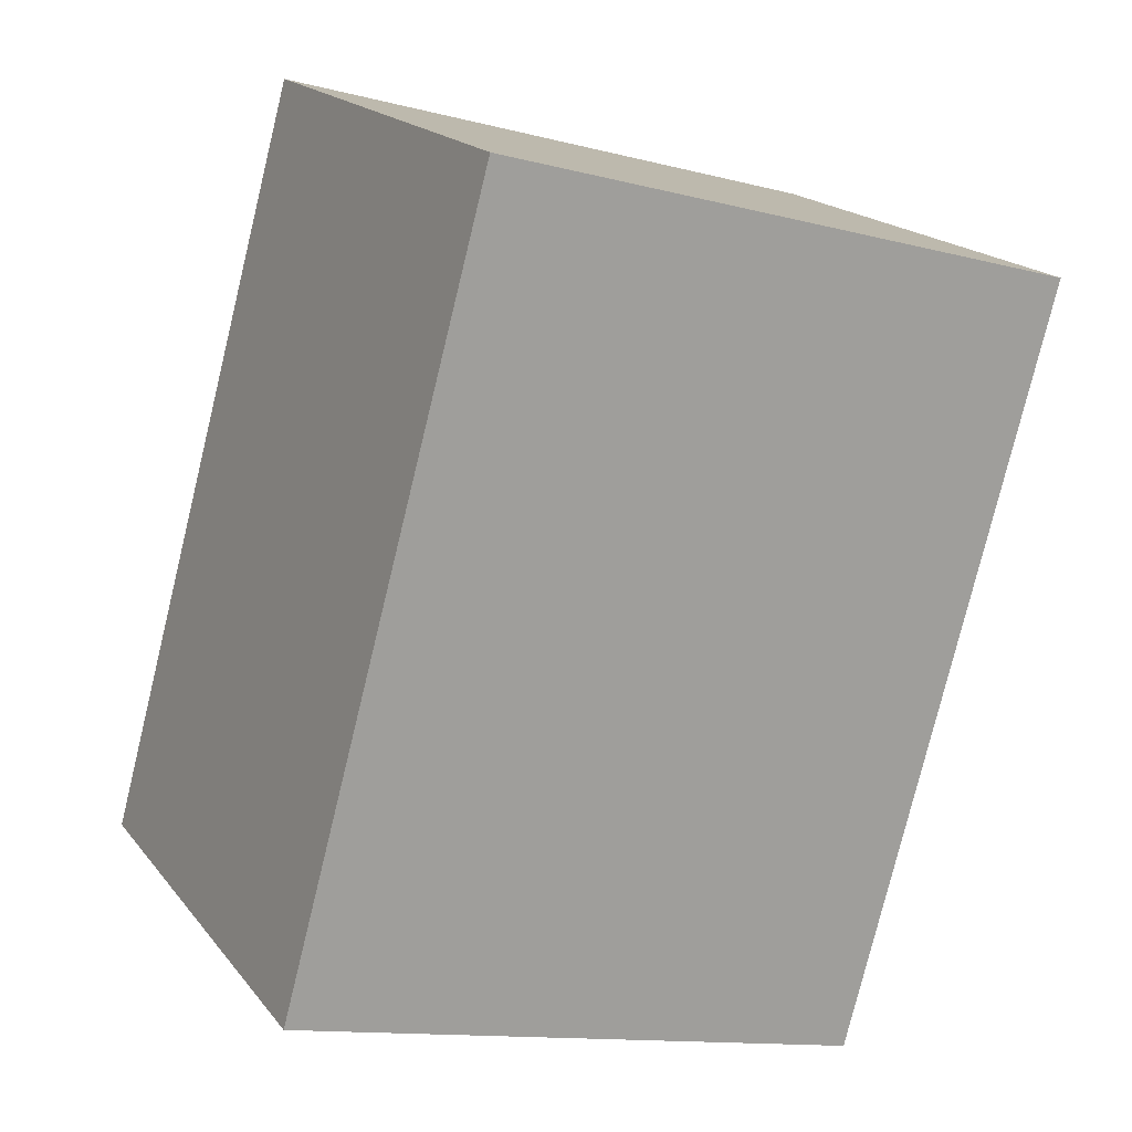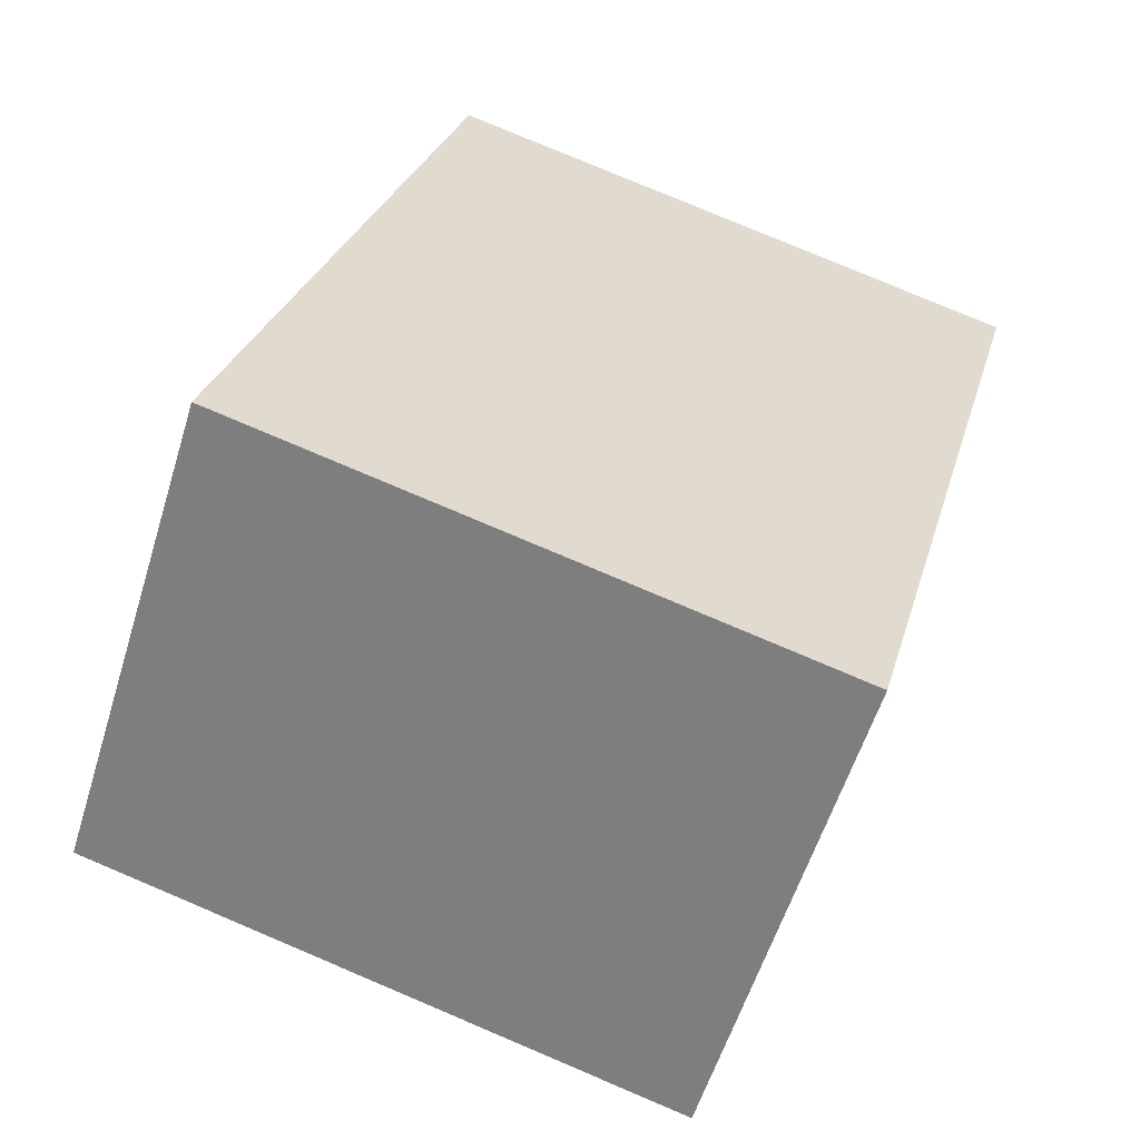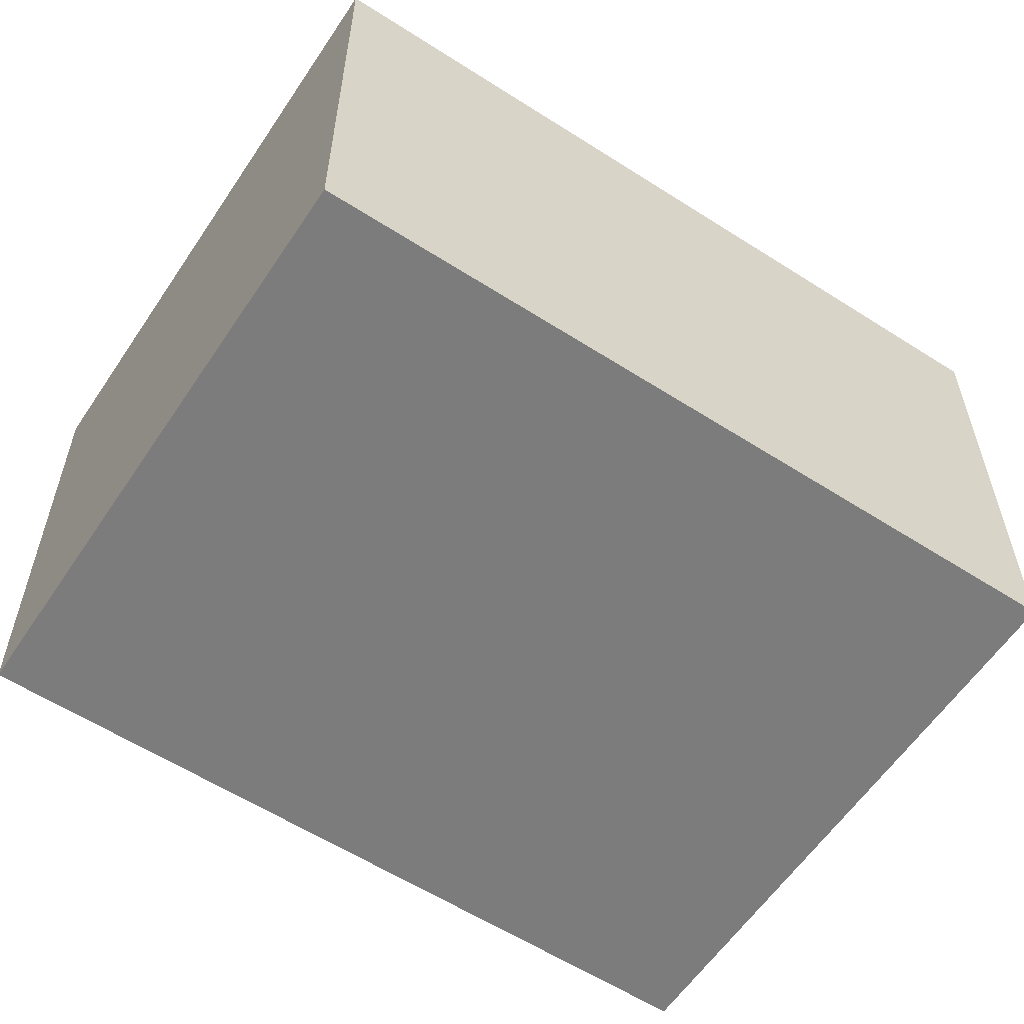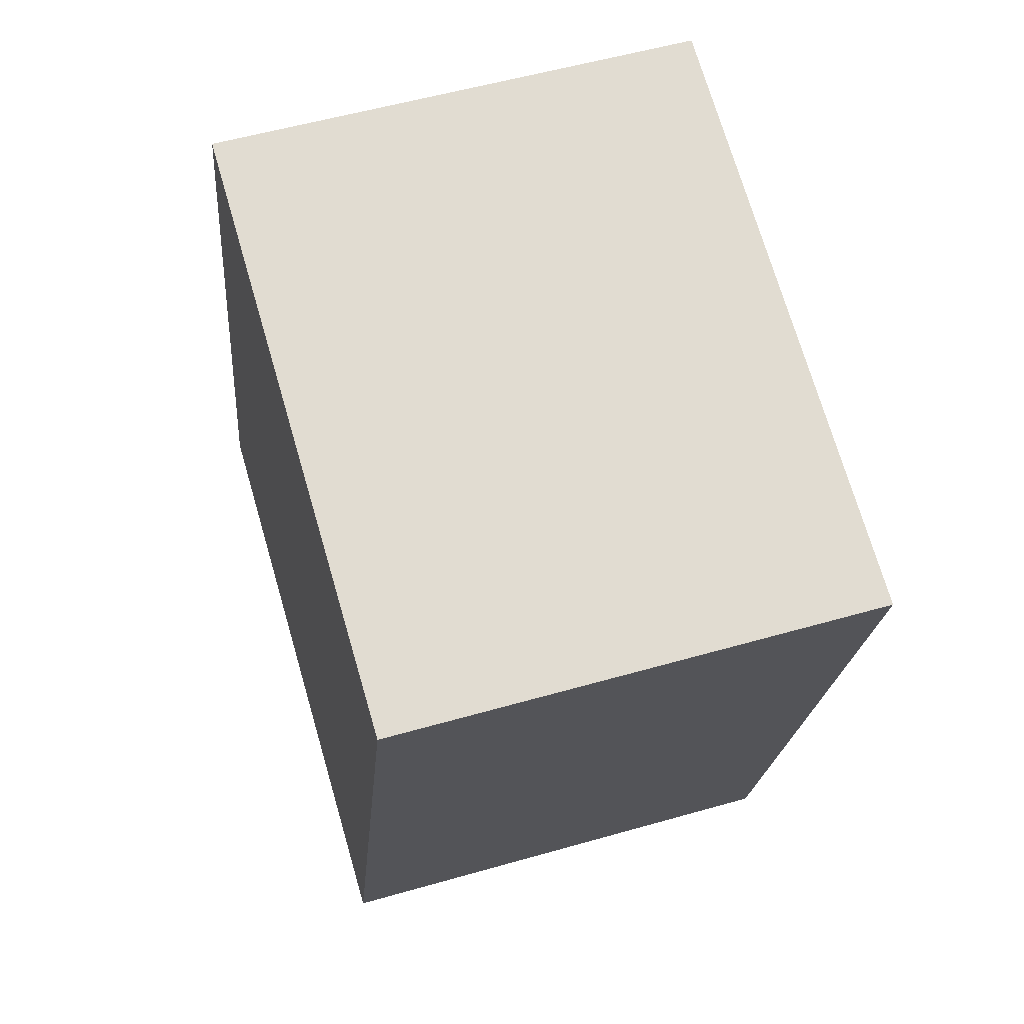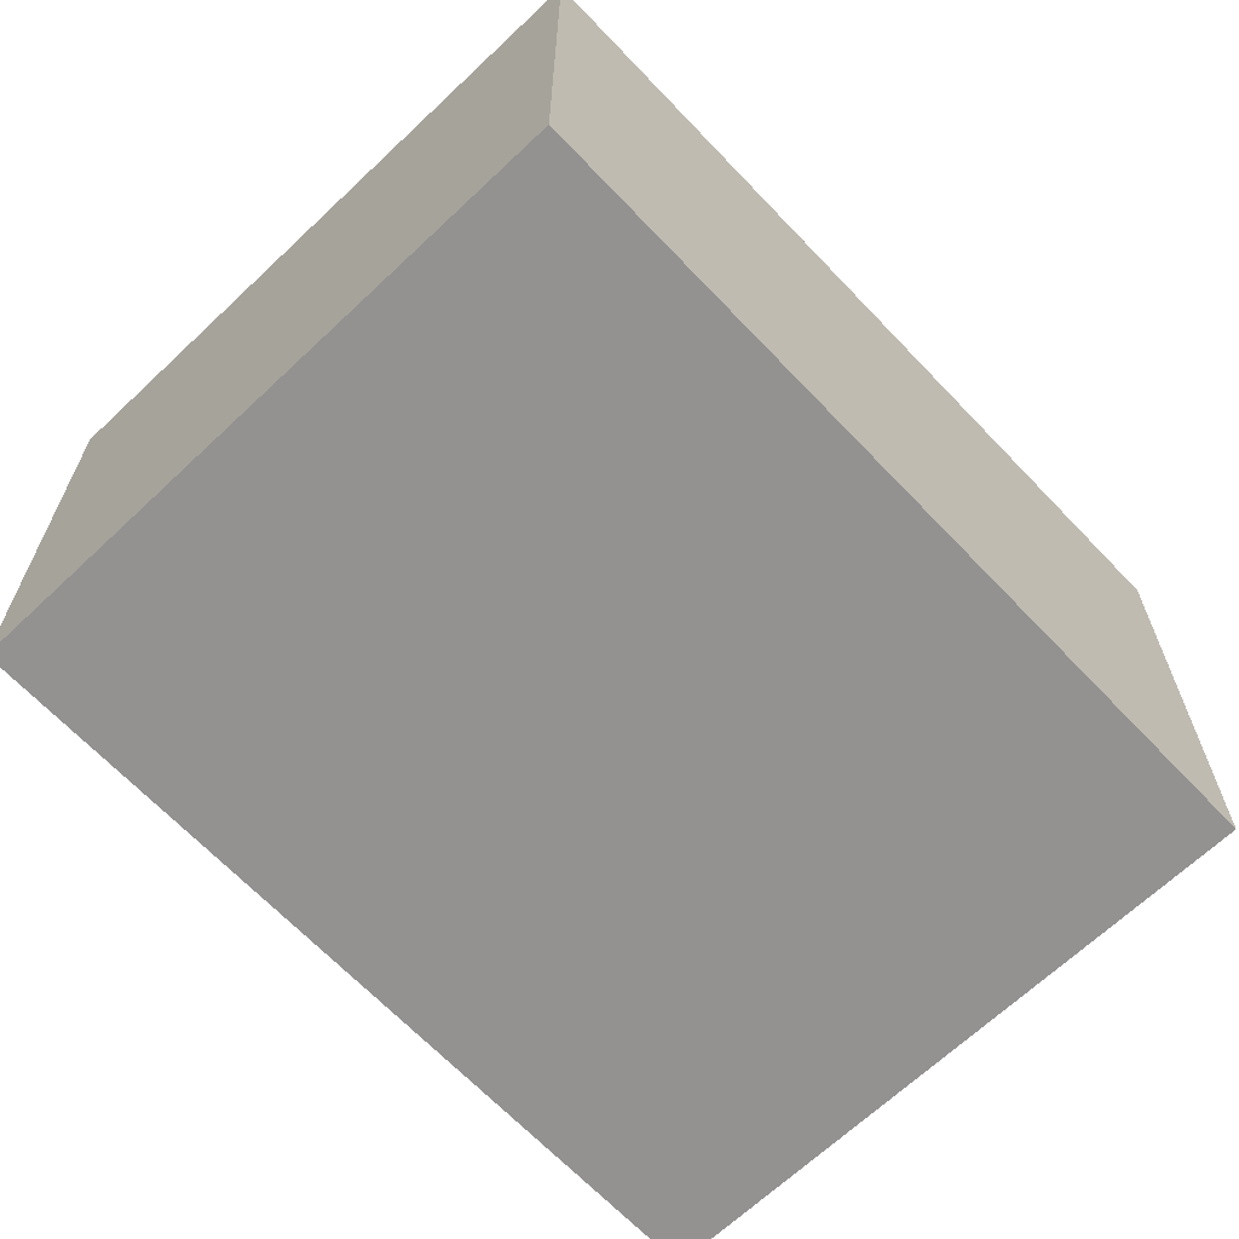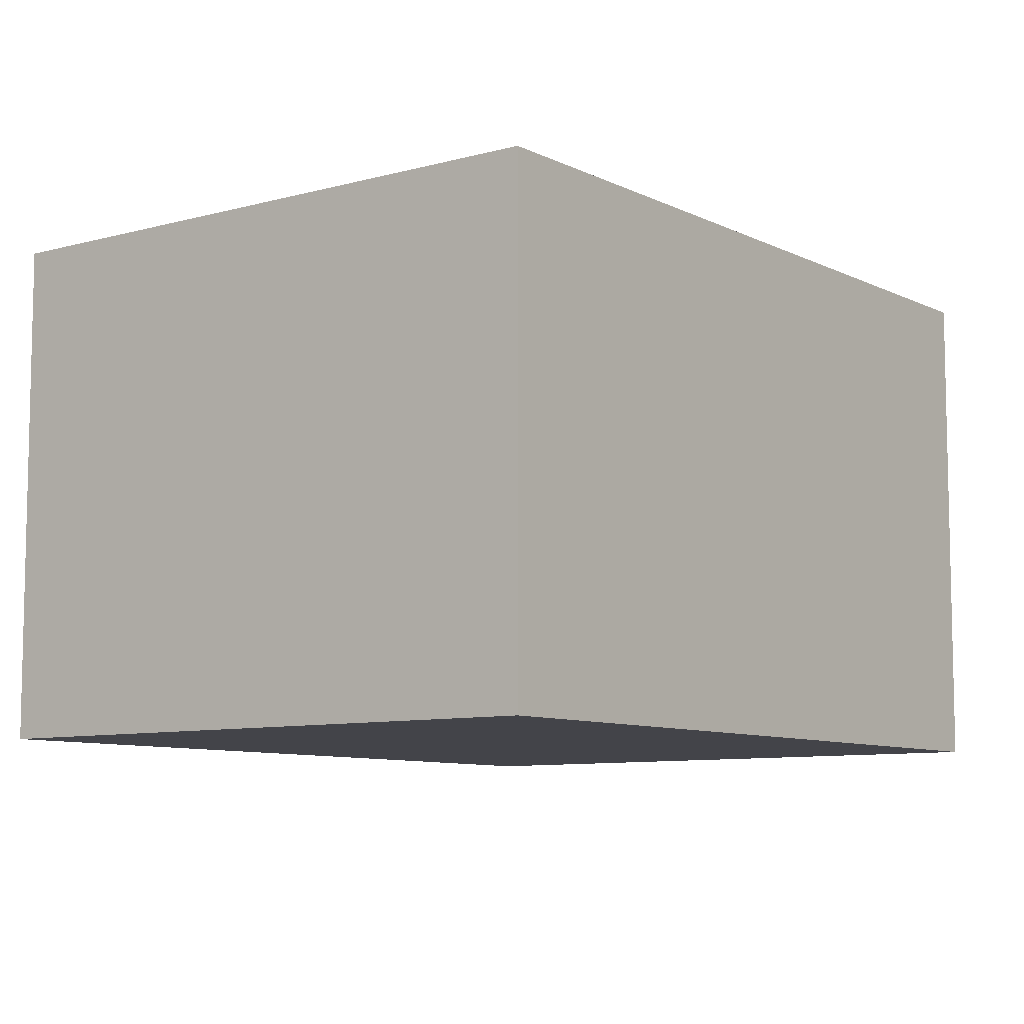
<metadata>
{"format":"obj","ext":"obj","renderer":"f3d","projection":"perspective","resolution":1024,"background":"white","views":[{"elev":18.6,"azim":153.8,"up":"+Z"},{"elev":-57.8,"azim":162.8,"up":"+Z"},{"elev":-58.8,"azim":41.2,"up":"+Y"},{"elev":55.3,"azim":-106.8,"up":"+Z"},{"elev":-66.4,"azim":28.2,"up":"+Y"},{"elev":-8.4,"azim":-158.2,"up":"+Y"}]}
</metadata>
<code>
v  0.824 1.926 -3.006
v  2.321 1.926 0.636
v  3.145 1.926 -2.37
v  0 1.926 1.179e-16
v  3.145 1.451e-16 -2.37
v  0.824 1.841e-16 -3.006
v  0 0 0
v  2.321 -3.894e-17 0.636
g defaultobject
f 1 2 3
f 2 1 4
f 5 1 3
f 1 5 6
f 6 4 1
f 4 6 7
f 7 2 4
f 2 7 8
f 8 3 2
f 3 8 5
f 8 6 5
f 6 8 7

</code>
